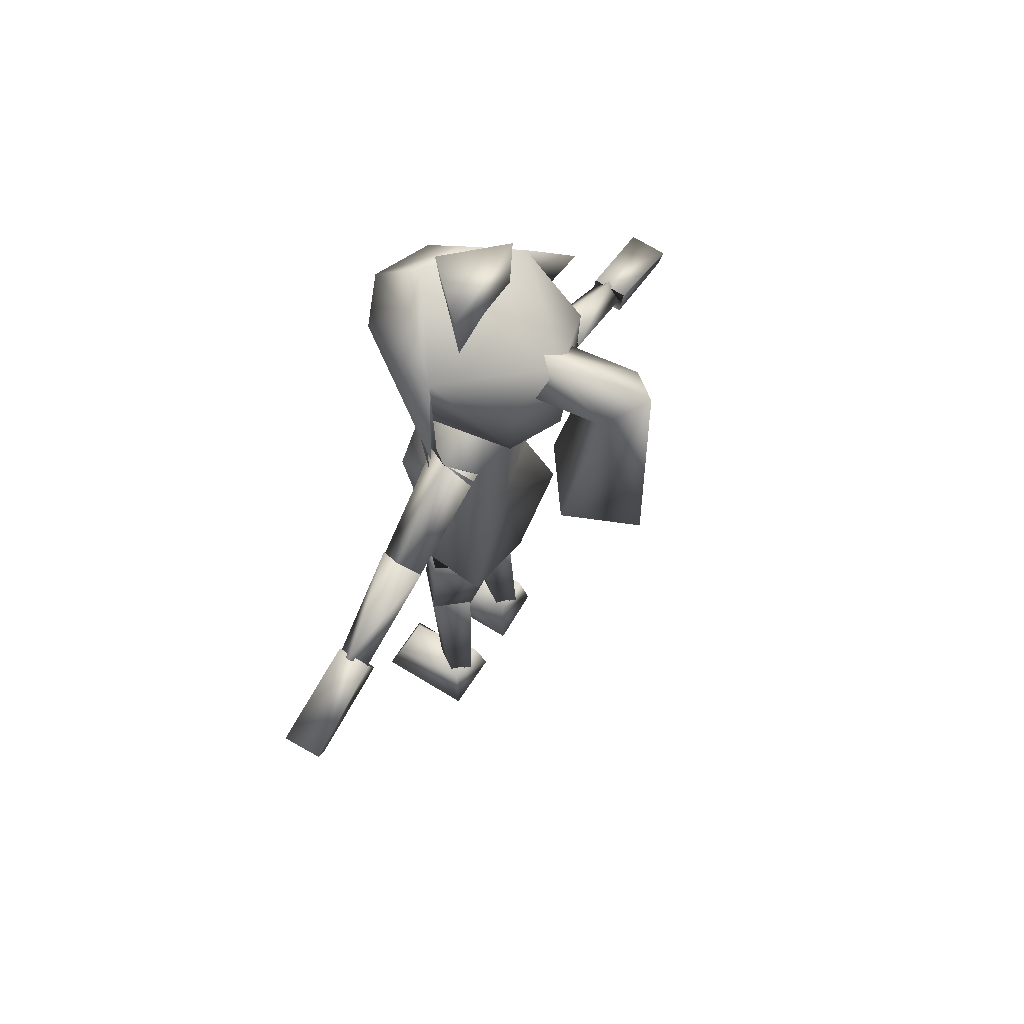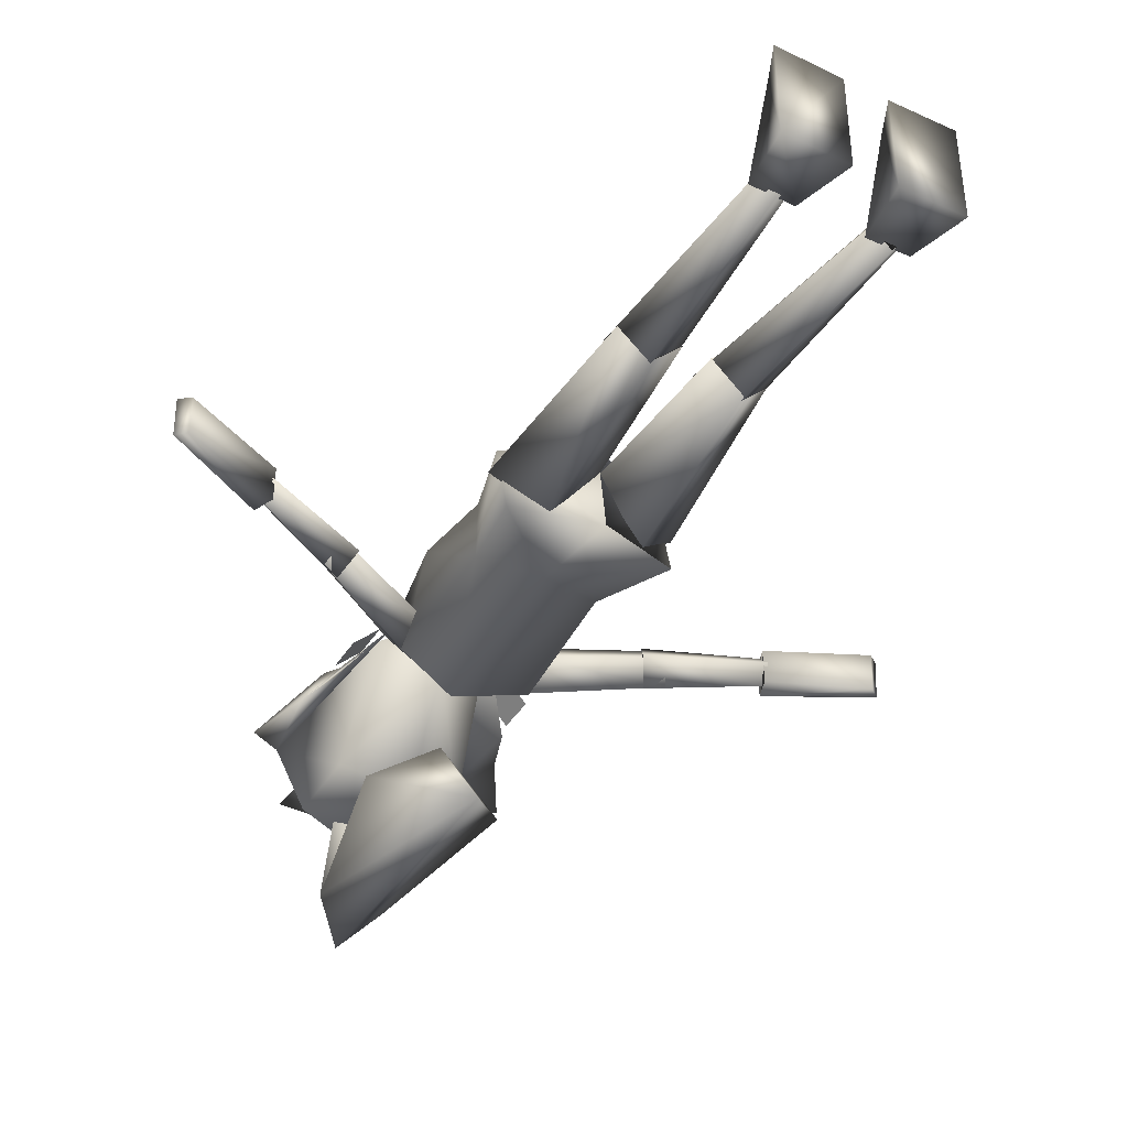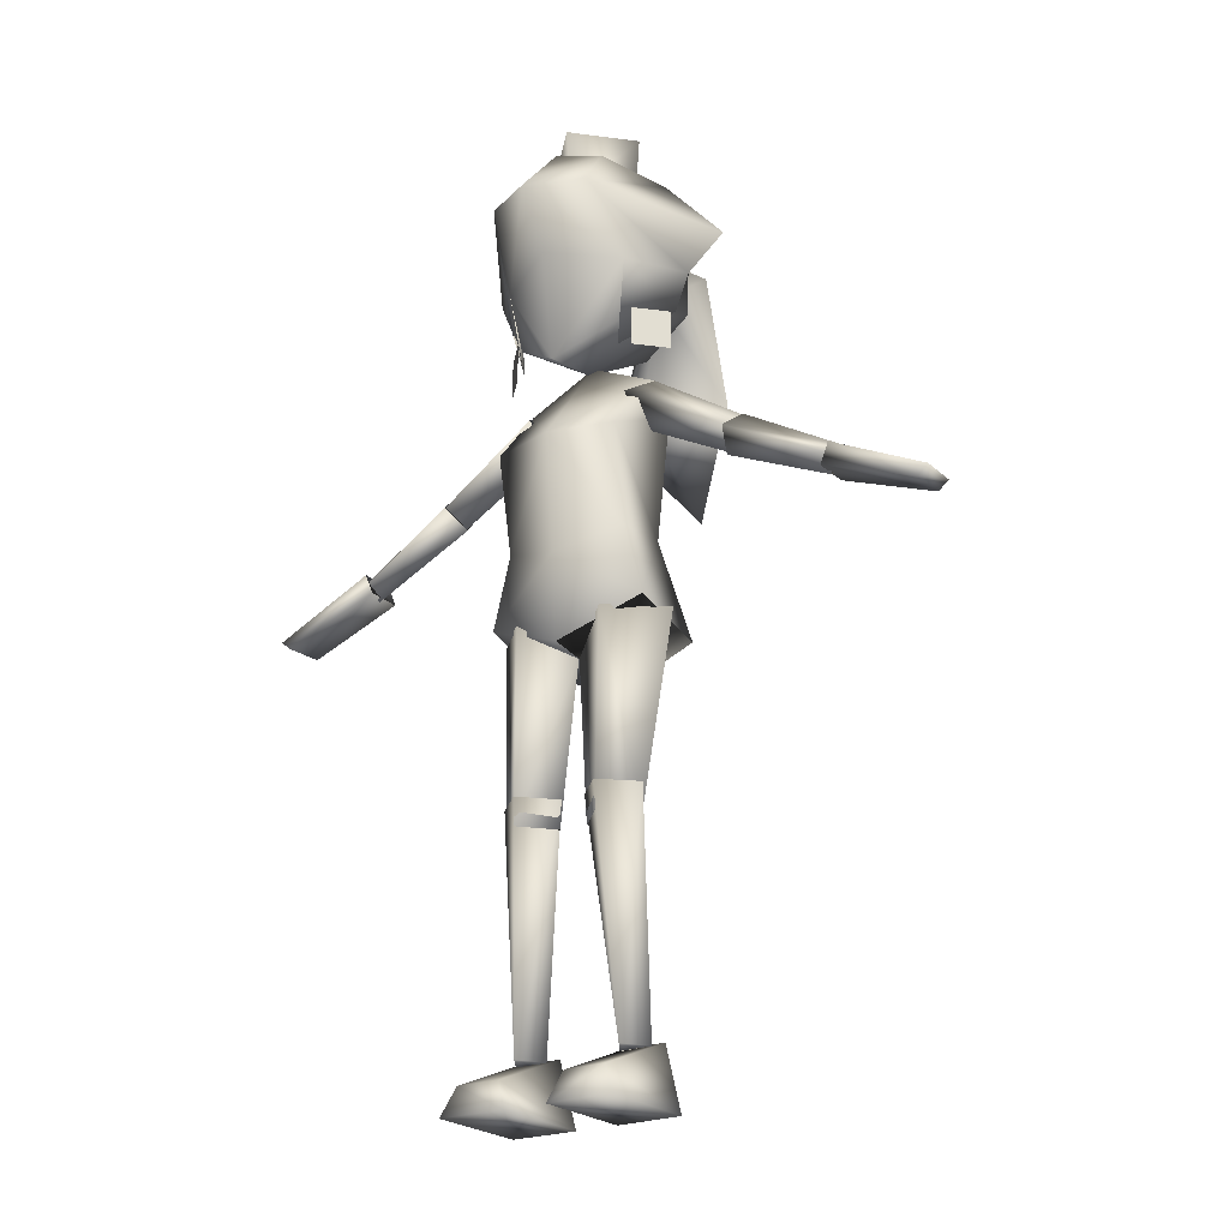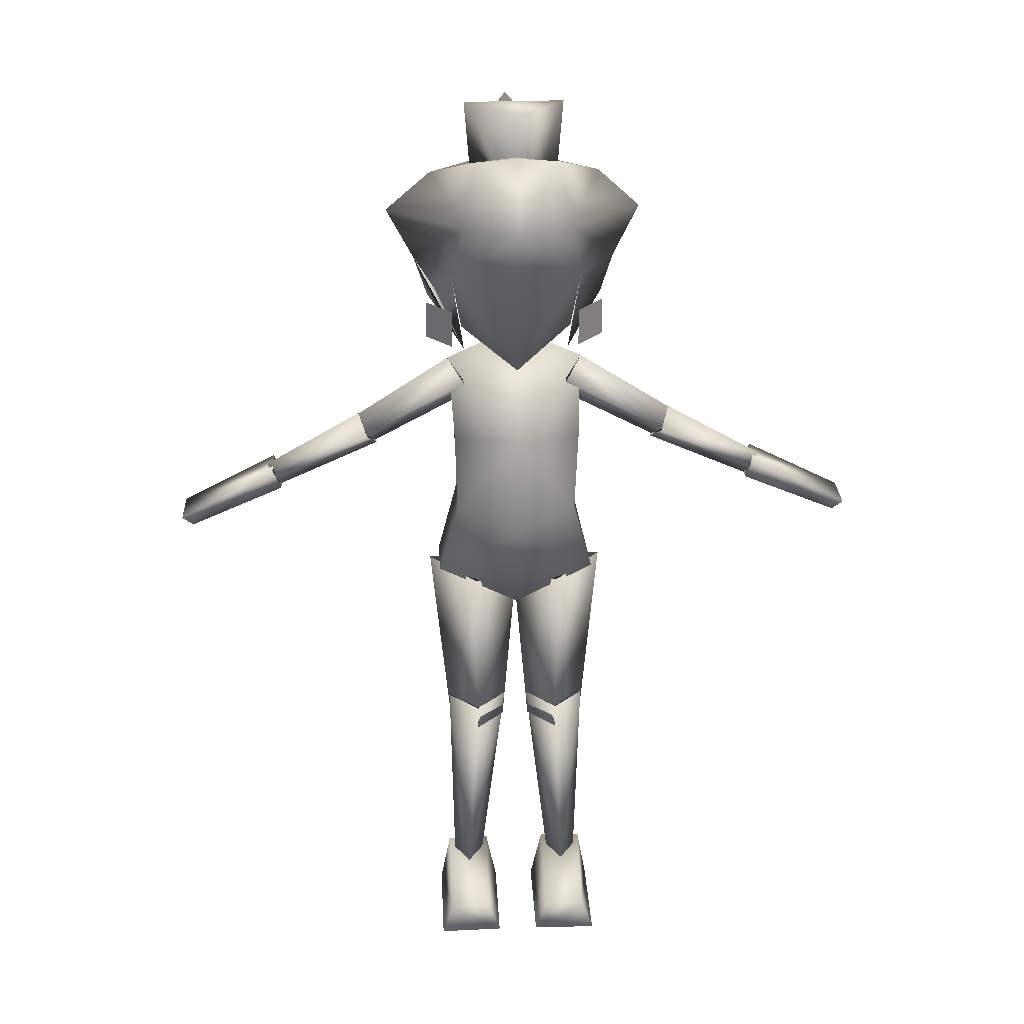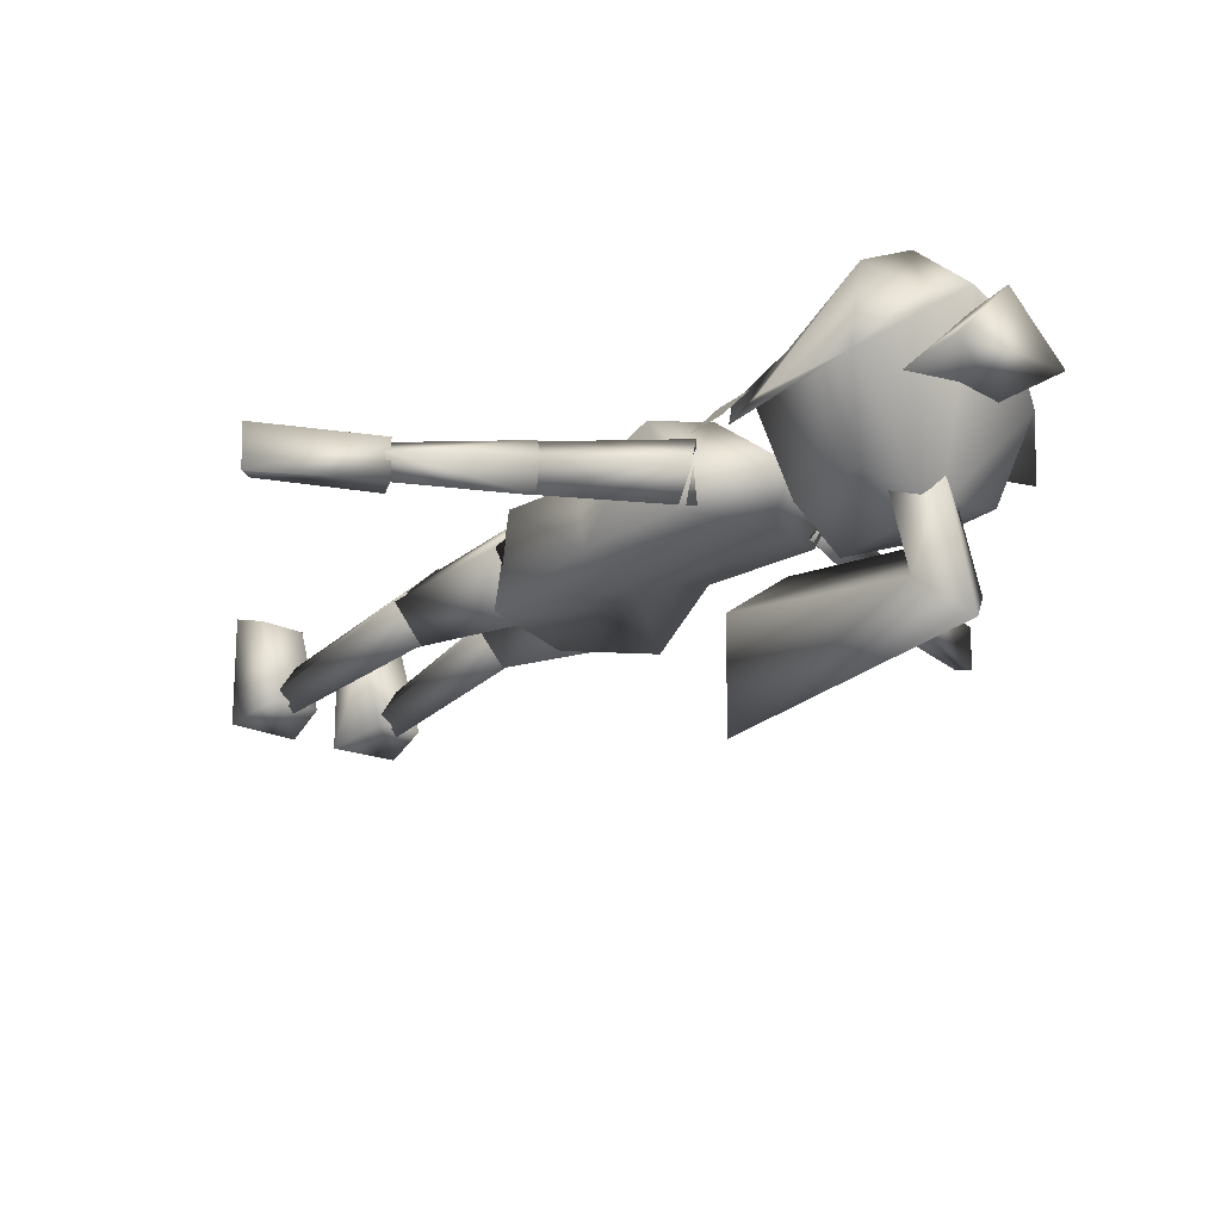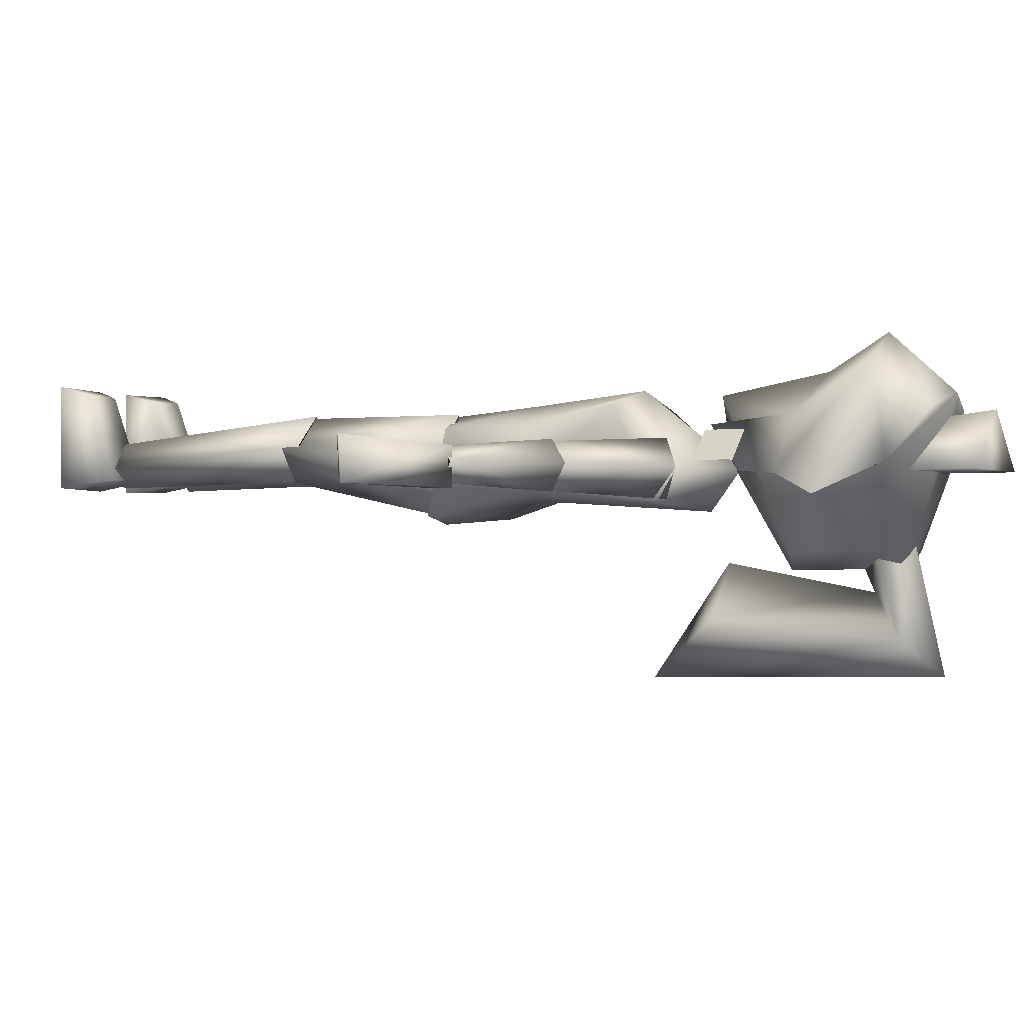
<metadata>
{"format":"obj","ext":"obj","renderer":"f3d","projection":"perspective","resolution":1024,"background":"white","views":[{"elev":66.3,"azim":121.9,"up":"+Y"},{"elev":-41.3,"azim":-29.7,"up":"+Z"},{"elev":-23.0,"azim":34.0,"up":"+Y"},{"elev":28.8,"azim":-3.0,"up":"+Y"},{"elev":-22.3,"azim":145.0,"up":"+Z"},{"elev":-1.5,"azim":119.1,"up":"+Z"}]}
</metadata>
<code>
v 0.05577 0.05899 0.0761
v 0.03932 0.05938 0.04951
v 0.07262 0.05943 0.04984
v 0.05676 0.05972 0.02932
v 0.04479 0.294 0.03283
v 0.07666 0.2957 0.06833
v 0.04392 0.2956 0.09935
v 0.01274 0.2954 0.06774
v 0.08974 1e-06 0.0296
v 0.022 1e-06 0.02802
v 0.07898 0.06403 0.03794
v 0.03394 0.06403 0.03635
v 0.03408 0.02865 0.1275
v 0.07792 0.02865 0.129
v 0.08997 1e-06 0.1375
v 0.02204 0 0.136
v -0.2744 0.5899 0.03732
v -0.2628 0.563 0.03584
v -0.2667 0.5777 0.05214
v -0.1522 0.6137 0.03691
v -0.2668 0.5777 0.01859
v -0.1638 0.6331 0.01315
v -0.1716 0.6506 0.039
v -0.1621 0.6322 0.06167
v -0.2686 0.5887 0.0145
v -0.2602 0.5667 0.0142
v -0.3588 0.5278 0.01678
v -0.2596 0.567 0.05214
v -0.2684 0.5887 0.05216
v -0.3596 0.5263 0.05807
v -0.3711 0.5355 0.05881
v -0.3698 0.5367 0.01638
v -0.07898 0.06403 0.03794
v -0.03408 0.02865 0.1275
v -0.03394 0.06403 0.03635
v -0.022 1e-06 0.02802
v -0.02204 0 0.136
v -0.08974 1e-06 0.0296
v -0.08997 1e-06 0.1375
v -0.07792 0.02865 0.129
v -0.05577 0.05899 0.0761
v -0.04392 0.2956 0.09935
v -0.07666 0.2957 0.06833
v -0.04479 0.294 0.03283
v -0.01274 0.2954 0.06774
v -0.03932 0.05938 0.04951
v -0.07262 0.05943 0.04984
v -0.05676 0.05972 0.02932
v -0.08522 0.4736 0.08
v -0.06364 0.5524 0.0203
v -0.08513 0.4531 -0.005086
v 0 0.5349 0.009982
v 0 0.7181 -0.002564
v 0.06364 0.5524 0.0203
v 0.06829 0.6882 0.005949
v 0.06695 0.6466 0.09933
v 0.07183 0.7156 0.03878
v 0 0.6481 0.1156
v 0 0.7496 0.03805
v -0.07183 0.7156 0.03878
v -0.06829 0.6882 0.005949
v -0.06694 0.6466 0.09933
v -0.06484 0.5473 0.08206
v 0 0.5275 0.1041
v 0 0.4394 0.09685
v 0.08522 0.4736 0.08
v 0 0.4243 -0.01191
v 0.08513 0.4531 -0.005086
v 0.05582 0.6974 0.008215
v 0.1817 0.6225 0.01446
v 0.05358 0.6706 0.03607
v 0.1732 0.6056 0.03607
v 0.181 0.6223 0.05859
v 0.05595 0.6973 0.06615
v 0.07301 0.7148 0.03877
v 0.1893 0.6378 0.03796
v -0.05595 0.6973 0.06615
v -0.05582 0.6974 0.008215
v -0.07301 0.7148 0.03877
v -0.1817 0.6225 0.01446
v -0.05358 0.6706 0.03607
v -0.1732 0.6056 0.03607
v -0.181 0.6223 0.05859
v -0.1893 0.6378 0.03796
v -0.01458 0.2674 0.06664
v -0.07546 0.2677 0.06718
v -0.04512 0.2653 0.03295
v -0.04796 0.4454 -0.004511
v -0.09582 0.4695 0.04468
v -0.04679 0.4659 0.09555
v -0.04426 0.2681 0.09709
v -0.000185 0.4364 0.05877
v 0.000185 0.4364 0.05877
v 0.01458 0.2674 0.06664
v 0.04426 0.2681 0.09709
v 0.07546 0.2677 0.06718
v 0.04512 0.2653 0.03295
v 0.04796 0.4454 -0.004511
v 0.04679 0.4659 0.09555
v 0.06484 0.5473 0.08206
v 0.09582 0.4695 0.04468
v -0.06846 0.8311 0.08495
v -0.09357 0.7884 0.03164
v -0.05556 0.7431 0.07716
v -0.1069 0.8287 0.02851
v -0.05448 0.9015 0.1335
v 0 0.8981 0.161
v -0.04381 0.9547 0.0886
v 0 0.963 0.103
v -0.08856 0.9275 0.03865
v 0 0.9175 -0.0572
v -0.06468 0.9054 -0.03988
v 0 0.8012 -0.05847
v -0.06378 0.8261 -0.03748
v 0 0.7402 0.04294
v -0.05812 0.769 0.07766
v 0 0.7303 0.1078
v 0 0.8392 0.1265
v 0.06846 0.8311 0.08495
v 0.05448 0.9015 0.1335
v -0.034 0.8966 -0.03998
v 0 0.8833 -0.07899
v 0 0.8711 -0.05199
v 0.034 0.8966 -0.03998
v 0.03384 0.9192 -0.1225
v 0 0.9221 -0.03086
v 0 0.9502 -0.1555
v -0.03384 0.9192 -0.1225
v 0 0.6582 -0.161
v -0.06963 0.7499 -0.1025
v 0 0.7366 -0.05152
v 0.06963 0.7499 -0.1025
v 0.05812 0.769 0.07766
v 0.06378 0.8261 -0.03748
v 0.06468 0.9054 -0.03988
v 0.08856 0.9275 0.03865
v 0.04381 0.9547 0.0886
v 0.2667 0.5777 0.01865
v 0.1638 0.6331 0.01315
v 0.2744 0.5899 0.03739
v 0.1716 0.6506 0.039
v 0.1621 0.6322 0.06167
v 0.2667 0.5776 0.05221
v 0.2628 0.563 0.03594
v 0.1522 0.6137 0.03691
v 0.3698 0.5367 0.01638
v 0.3588 0.5278 0.01678
v 0.2685 0.5887 0.01453
v 0.2601 0.5667 0.01426
v 0.2597 0.567 0.05221
v 0.2685 0.5886 0.05221
v 0.3711 0.5355 0.05881
v 0.3596 0.5263 0.05807
v 0.05556 0.7431 0.07716
v 0.09357 0.7884 0.03164
v 0.1069 0.8287 0.02851
v 0.1353 0.8756 0.008332
v -0.0462 0.9311 0.03127
v 0.05157 1 0.03127
v 0.0462 0.9311 0.03127
v 0 0.9312 0.07864
v 0 1 0.08616
v -0.05157 1 0.03127
v -0.1353 0.8756 0.008332
v 0.06751 0.7425 0.07159
v 0.09499 0.7425 0.04235
v 0.06751 0.7826 0.07159
v 0.09499 0.7826 0.04235
v -0.06751 0.7425 0.07159
v -0.06751 0.7826 0.07159
v -0.09499 0.7425 0.04235
v -0.09499 0.7826 0.04235
g 8293_t.obj/AnonymousMesh0
f 1 2 3
f 3 4 2
f 2 5 4
f 5 3 4
f 5 6 3
f 6 1 3
f 6 7 1
f 7 8 1
f 7 5 8
f 5 2 8
f 9 10 11
f 10 12 11
f 10 13 12
f 13 11 12
f 13 14 11
f 14 9 11
f 14 15 9
f 15 16 9
f 15 14 16
f 14 13 16
f 17 18 19
f 18 20 19
f 18 21 20
f 21 22 20
f 21 17 22
f 17 23 22
f 17 24 23
f 23 22 24
f 22 20 24
f 25 26 27
f 26 28 27
f 28 29 26
f 29 30 28
f 29 31 30
f 31 32 30
f 31 29 32
f 29 25 32
f 25 26 29
f 33 34 35
f 34 36 35
f 34 37 36
f 37 38 36
f 37 39 38
f 39 40 38
f 39 37 40
f 37 34 40
f 41 42 43
f 43 44 42
f 42 45 44
f 45 46 44
f 45 41 46
f 41 47 46
f 41 43 47
f 43 44 47
f 34 33 40
f 33 38 40
f 33 35 38
f 35 36 38
f 44 48 47
f 48 46 47
f 48 44 46
f 20 24 19
f 24 17 19
f 28 30 27
f 30 32 27
f 13 10 16
f 10 9 16
f 18 21 17
f 41 45 42
f 27 32 25
f 1 8 2
f 5 6 7
f 49 50 51
f 50 52 51
f 50 53 52
f 53 54 52
f 53 55 54
f 55 56 54
f 55 57 56
f 57 58 56
f 57 59 58
f 59 60 58
f 59 61 60
f 61 62 60
f 61 50 62
f 50 63 62
f 50 49 63
f 49 64 63
f 49 65 64
f 65 66 64
f 66 67 65
f 66 68 67
f 67 52 68
f 52 54 68
f 69 70 71
f 70 72 71
f 70 73 72
f 73 71 72
f 73 74 71
f 71 69 74
f 69 75 74
f 75 70 69
f 75 76 70
f 76 73 70
f 76 75 73
f 75 74 73
f 79 78 77
f 78 80 79
f 78 81 80
f 81 82 80
f 81 83 82
f 83 80 82
f 83 84 80
f 84 79 80
f 84 83 79
f 83 77 79
f 83 81 77
f 77 78 81
f 87 86 85
f 86 88 87
f 86 89 88
f 88 90 89
f 89 86 90
f 86 91 90
f 86 85 91
f 85 92 91
f 85 87 92
f 87 88 92
f 93 94 95
f 94 96 95
f 94 97 96
f 97 98 96
f 97 93 98
f 98 99 93
f 93 95 99
f 95 96 99
f 63 64 58
f 64 100 58
f 64 66 100
f 66 54 100
f 66 68 54
f 96 101 99
f 99 98 101
f 101 96 98
f 91 92 90
f 90 88 92
f 60 62 58
f 62 63 58
f 65 49 67
f 49 51 67
f 50 61 53
f 61 59 53
f 54 56 100
f 56 58 100
f 57 55 59
f 55 53 59
f 93 97 94
f 67 51 52
f 102 103 104
f 104 105 103
f 103 102 105
f 102 106 105
f 102 107 106
f 107 108 106
f 107 109 108
f 109 110 108
f 109 111 110
f 111 112 110
f 111 113 112
f 113 114 112
f 113 115 114
f 115 116 114
f 115 117 116
f 117 102 116
f 117 118 102
f 118 107 102
f 118 119 107
f 119 120 107
f 121 122 123
f 122 124 123
f 122 125 124
f 125 126 124
f 125 127 126
f 127 128 126
f 127 129 128
f 129 130 128
f 129 131 130
f 131 122 130
f 131 132 122
f 132 125 122
f 132 129 125
f 129 127 125
f 118 117 119
f 117 133 119
f 117 115 133
f 115 134 133
f 115 113 134
f 113 135 134
f 113 111 135
f 111 136 135
f 111 109 136
f 109 137 136
f 109 107 137
f 107 120 137
f 138 139 140
f 139 141 140
f 139 142 141
f 142 140 141
f 142 143 140
f 140 138 143
f 138 144 143
f 144 145 138
f 144 143 145
f 143 142 145
f 146 147 148
f 147 149 148
f 147 150 149
f 149 148 150
f 150 151 148
f 151 146 148
f 151 152 146
f 152 153 146
f 152 151 153
f 151 150 153
f 154 155 119
f 155 156 119
f 155 136 156
f 136 157 156
f 136 120 157
f 120 156 157
f 120 119 156
f 158 159 160
f 159 161 160
f 159 162 161
f 162 163 161
f 162 159 163
f 159 158 163
f 104 105 110
f 105 164 110
f 105 106 164
f 106 110 164
f 106 108 110
f 126 128 121
f 128 122 121
f 128 130 122
f 165 166 167
f 166 168 167
f 169 170 171
f 170 172 171
f 116 110 114
f 110 112 114
f 135 136 134
f 136 133 134
f 138 145 139
f 139 142 145
f 146 153 147
f 153 150 147
f 154 136 155
f 131 129 132
f 163 158 161
f 136 137 120

</code>
